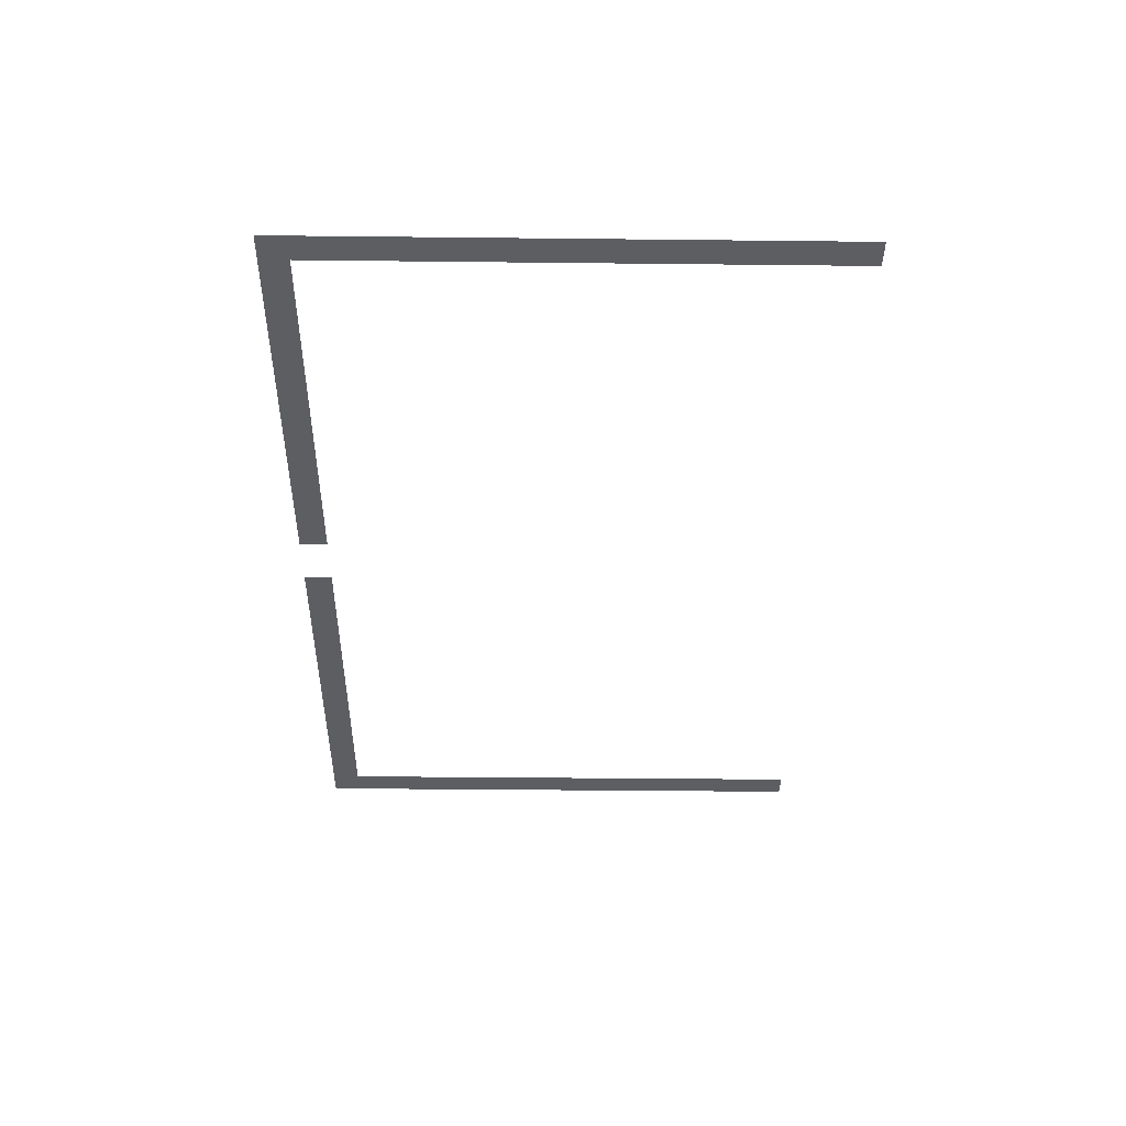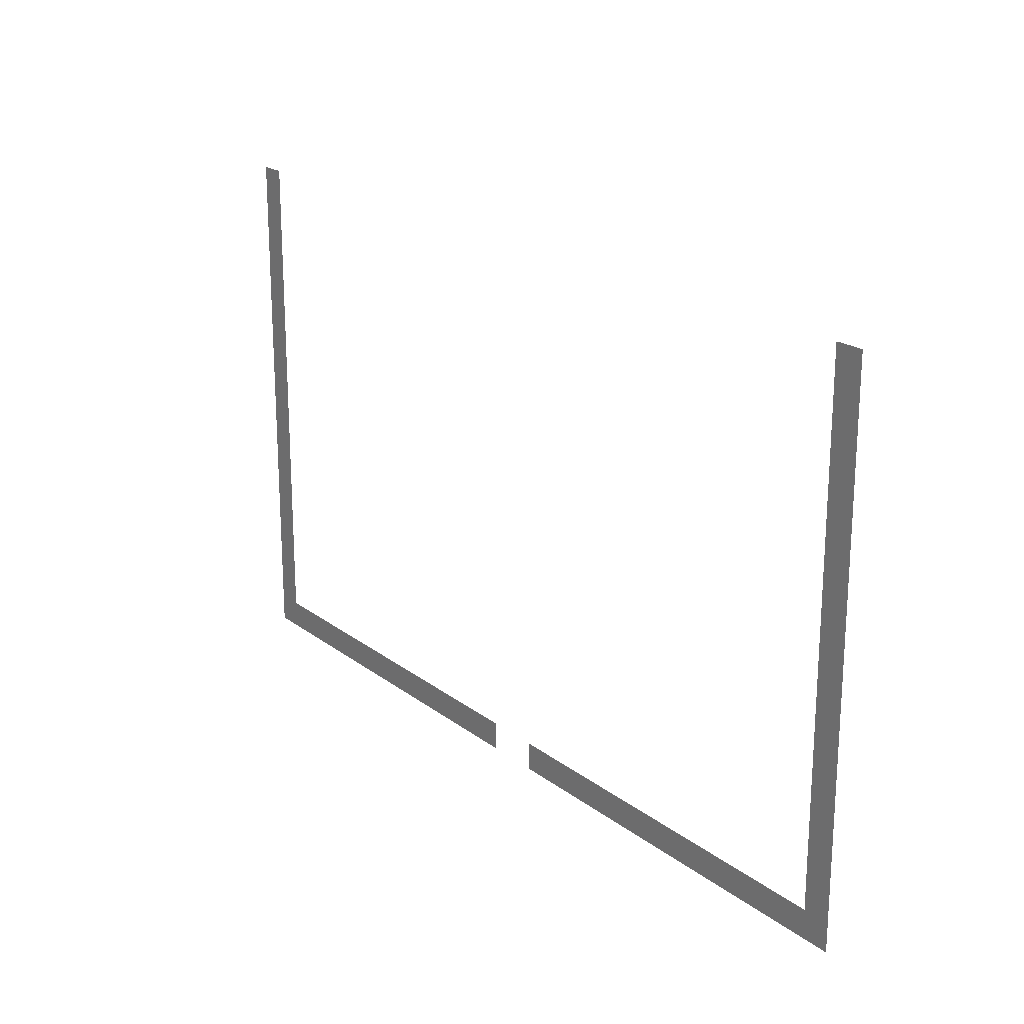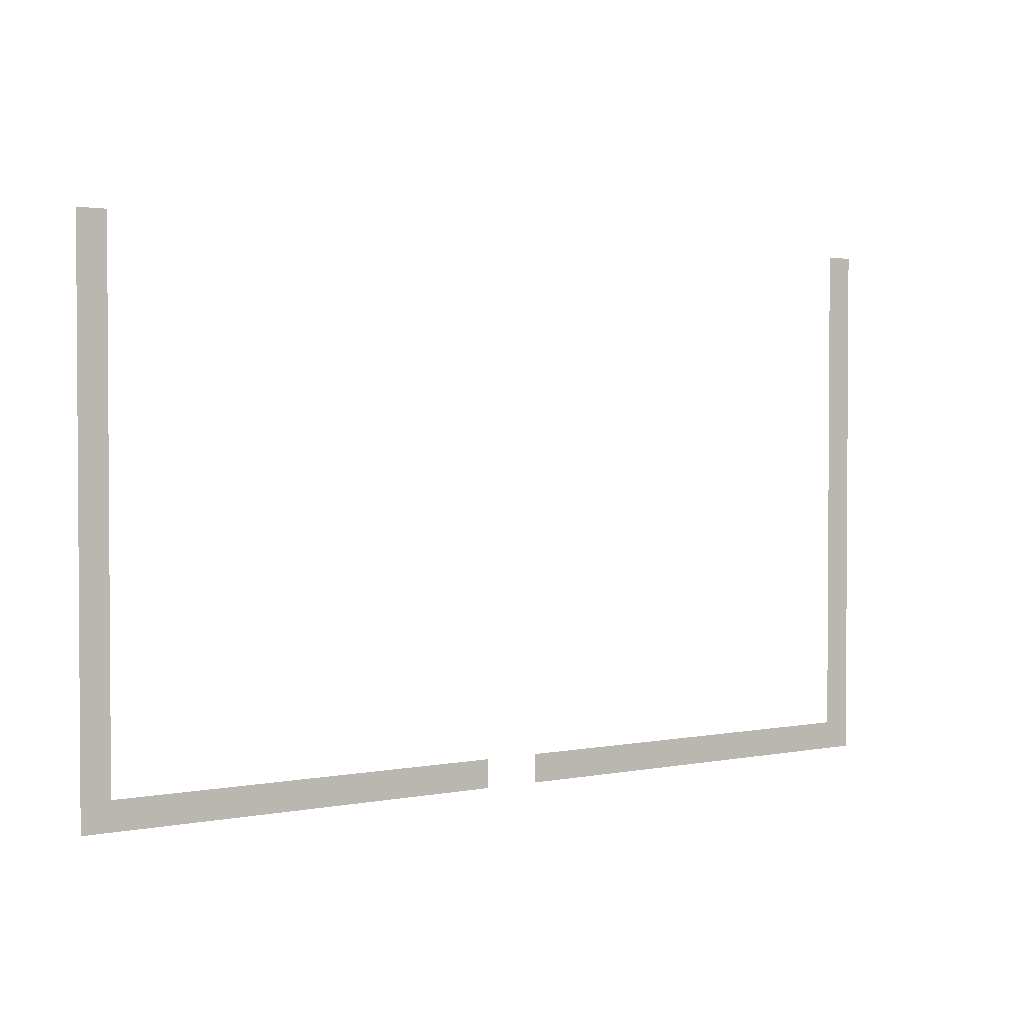
<metadata>
{"format":"obj","ext":"obj","renderer":"f3d","projection":"perspective","resolution":1024,"background":"white","views":[{"elev":-37.5,"azim":89.2,"up":"+Z"},{"elev":20.4,"azim":53.4,"up":"+Y"},{"elev":2.1,"azim":144.8,"up":"+Y"}]}
</metadata>
<code>
v -31 -19 0
v -32 -19 0
v -32 -18 0
v -31 -18 0
v -30 -19 0
v -31 -19 0
v -31 -18 0
v -30 -18 0
v -29 -19 0
v -30 -19 0
v -30 -18 0
v -29 -18 0
v -28 -19 0
v -29 -19 0
v -29 -18 0
v -28 -18 0
v -27 -19 0
v -28 -19 0
v -28 -18 0
v -27 -18 0
v -26 -19 0
v -27 -19 0
v -27 -18 0
v -26 -18 0
v -25 -19 0
v -26 -19 0
v -26 -18 0
v -25 -18 0
v -24 -19 0
v -25 -19 0
v -25 -18 0
v -24 -18 0
v -23 -19 0
v -24 -19 0
v -24 -18 0
v -23 -18 0
v -22 -19 0
v -23 -19 0
v -23 -18 0
v -22 -18 0
v -21 -19 0
v -22 -19 0
v -22 -18 0
v -21 -18 0
v -20 -19 0
v -21 -19 0
v -21 -18 0
v -20 -18 0
v -19 -19 0
v -20 -19 0
v -20 -18 0
v -19 -18 0
v -18 -19 0
v -19 -19 0
v -19 -18 0
v -18 -18 0
v -17 -19 0
v -18 -19 0
v -18 -18 0
v -17 -18 0
v -14 -19 0
v -15 -19 0
v -15 -18 0
v -14 -18 0
v -13 -19 0
v -14 -19 0
v -14 -18 0
v -13 -18 0
v -12 -19 0
v -13 -19 0
v -13 -18 0
v -12 -18 0
v -11 -19 0
v -12 -19 0
v -12 -18 0
v -11 -18 0
v -10 -19 0
v -11 -19 0
v -11 -18 0
v -10 -18 0
v -9 -19 0
v -10 -19 0
v -10 -18 0
v -9 -18 0
v -8 -19 0
v -9 -19 0
v -9 -18 0
v -8 -18 0
v -7 -19 0
v -8 -19 0
v -8 -18 0
v -7 -18 0
v -6 -19 0
v -7 -19 0
v -7 -18 0
v -6 -18 0
v -5 -19 0
v -6 -19 0
v -6 -18 0
v -5 -18 0
v -4 -19 0
v -5 -19 0
v -5 -18 0
v -4 -18 0
v -3 -19 0
v -4 -19 0
v -4 -18 0
v -3 -18 0
v -2 -19 0
v -3 -19 0
v -3 -18 0
v -2 -18 0
v -1 -19 0
v -2 -19 0
v -2 -18 0
v -1 -18 0
v 0 -19 0
v -1 -19 0
v -1 -18 0
v 0 -18 0
v -31 -18 0
v -32 -18 0
v -32 -17 0
v -31 -17 0
v 0 -18 0
v -1 -18 0
v -1 -17 0
v 0 -17 0
v -31 -17 0
v -32 -17 0
v -32 -16 0
v -31 -16 0
v 0 -17 0
v -1 -17 0
v -1 -16 0
v 0 -16 0
v -31 -16 0
v -32 -16 0
v -32 -15 0
v -31 -15 0
v 0 -16 0
v -1 -16 0
v -1 -15 0
v 0 -15 0
v -31 -15 0
v -32 -15 0
v -32 -14 0
v -31 -14 0
v 0 -15 0
v -1 -15 0
v -1 -14 0
v 0 -14 0
v -31 -14 0
v -32 -14 0
v -32 -13 0
v -31 -13 0
v 0 -14 0
v -1 -14 0
v -1 -13 0
v 0 -13 0
v -31 -13 0
v -32 -13 0
v -32 -12 0
v -31 -12 0
v 0 -13 0
v -1 -13 0
v -1 -12 0
v 0 -12 0
v -31 -12 0
v -32 -12 0
v -32 -11 0
v -31 -11 0
v 0 -12 0
v -1 -12 0
v -1 -11 0
v 0 -11 0
v -31 -11 0
v -32 -11 0
v -32 -10 0
v -31 -10 0
v 0 -11 0
v -1 -11 0
v -1 -10 0
v 0 -10 0
v -31 -10 0
v -32 -10 0
v -32 -9 0
v -31 -9 0
v 0 -10 0
v -1 -10 0
v -1 -9 0
v 0 -9 0
v -31 -9 0
v -32 -9 0
v -32 -8 0
v -31 -8 0
v 0 -9 0
v -1 -9 0
v -1 -8 0
v 0 -8 0
v -31 -8 0
v -32 -8 0
v -32 -7 0
v -31 -7 0
v 0 -8 0
v -1 -8 0
v -1 -7 0
v 0 -7 0
v -31 -7 0
v -32 -7 0
v -32 -6 0
v -31 -6 0
v 0 -7 0
v -1 -7 0
v -1 -6 0
v 0 -6 0
v -31 -6 0
v -32 -6 0
v -32 -5 0
v -31 -5 0
v 0 -6 0
v -1 -6 0
v -1 -5 0
v 0 -5 0
v -31 -5 0
v -32 -5 0
v -32 -4 0
v -31 -4 0
v 0 -5 0
v -1 -5 0
v -1 -4 0
v 0 -4 0
v -31 -4 0
v -32 -4 0
v -32 -3 0
v -31 -3 0
v 0 -4 0
v -1 -4 0
v -1 -3 0
v 0 -3 0
v -31 -3 0
v -32 -3 0
v -32 -2 0
v -31 -2 0
v 0 -3 0
v -1 -3 0
v -1 -2 0
v 0 -2 0
v -31 -2 0
v -32 -2 0
v -32 -1 0
v -31 -1 0
v 0 -2 0
v -1 -2 0
v -1 -1 0
v 0 -1 0
v -31 -1 0
v -32 -1 0
v -32 0 0
v -31 0 0
v 0 -1 0
v -1 -1 0
v -1 0 0
v 0 0 0
g HousesArea_mesh_0003
f 1 2 3 4
f 5 6 7 8
f 9 10 11 12
f 13 14 15 16
f 17 18 19 20
f 21 22 23 24
f 25 26 27 28
f 29 30 31 32
f 33 34 35 36
f 37 38 39 40
f 41 42 43 44
f 45 46 47 48
f 49 50 51 52
f 53 54 55 56
f 57 58 59 60
f 61 62 63 64
f 65 66 67 68
f 69 70 71 72
f 73 74 75 76
f 77 78 79 80
f 81 82 83 84
f 85 86 87 88
f 89 90 91 92
f 93 94 95 96
f 97 98 99 100
f 101 102 103 104
f 105 106 107 108
f 109 110 111 112
f 113 114 115 116
f 117 118 119 120
f 121 122 123 124
f 125 126 127 128
f 129 130 131 132
f 133 134 135 136
f 137 138 139 140
f 141 142 143 144
f 145 146 147 148
f 149 150 151 152
f 153 154 155 156
f 157 158 159 160
f 161 162 163 164
f 165 166 167 168
f 169 170 171 172
f 173 174 175 176
f 177 178 179 180
f 181 182 183 184
f 185 186 187 188
f 189 190 191 192
f 193 194 195 196
f 197 198 199 200
f 201 202 203 204
f 205 206 207 208
f 209 210 211 212
f 213 214 215 216
f 217 218 219 220
f 221 222 223 224
f 225 226 227 228
f 229 230 231 232
f 233 234 235 236
f 237 238 239 240
f 241 242 243 244
f 245 246 247 248
f 249 250 251 252
f 253 254 255 256
f 257 258 259 260
f 261 262 263 264

</code>
